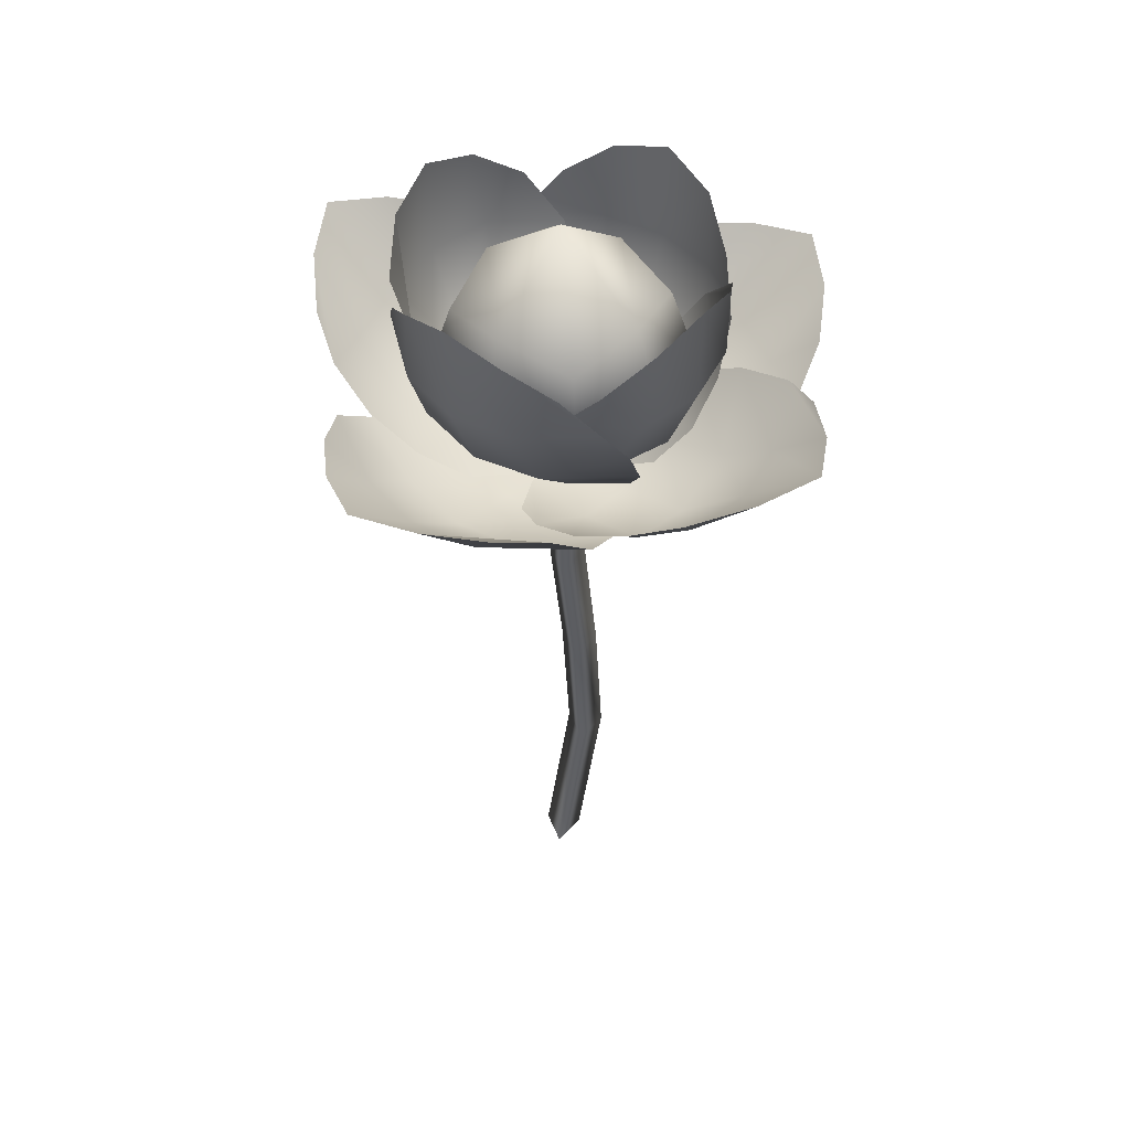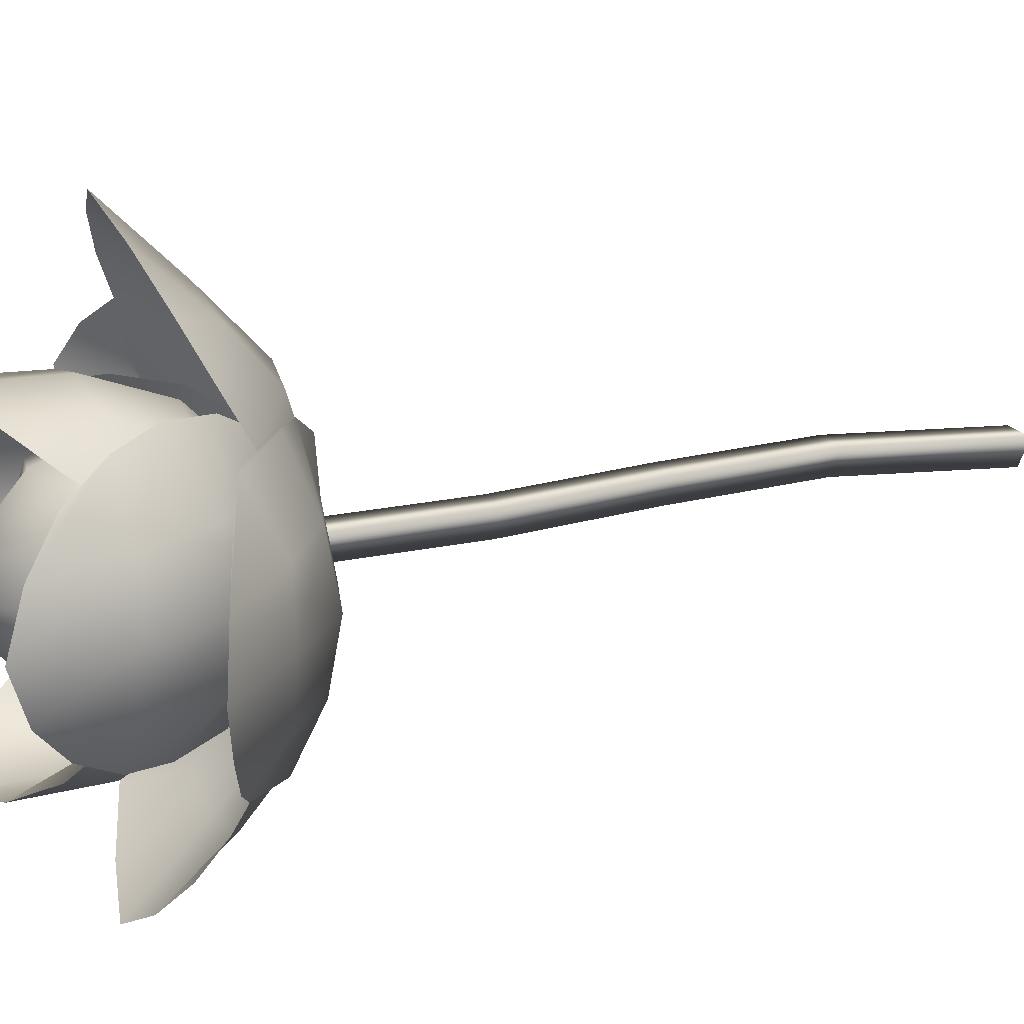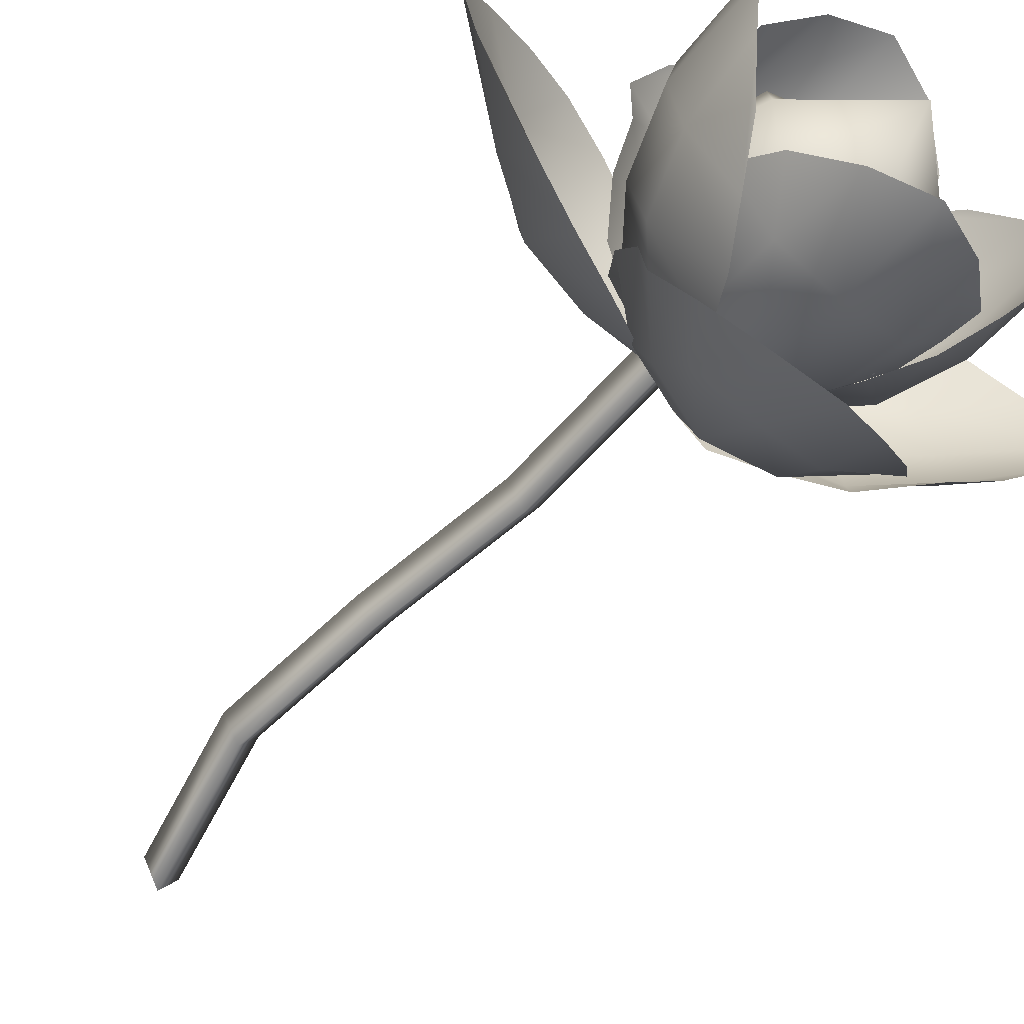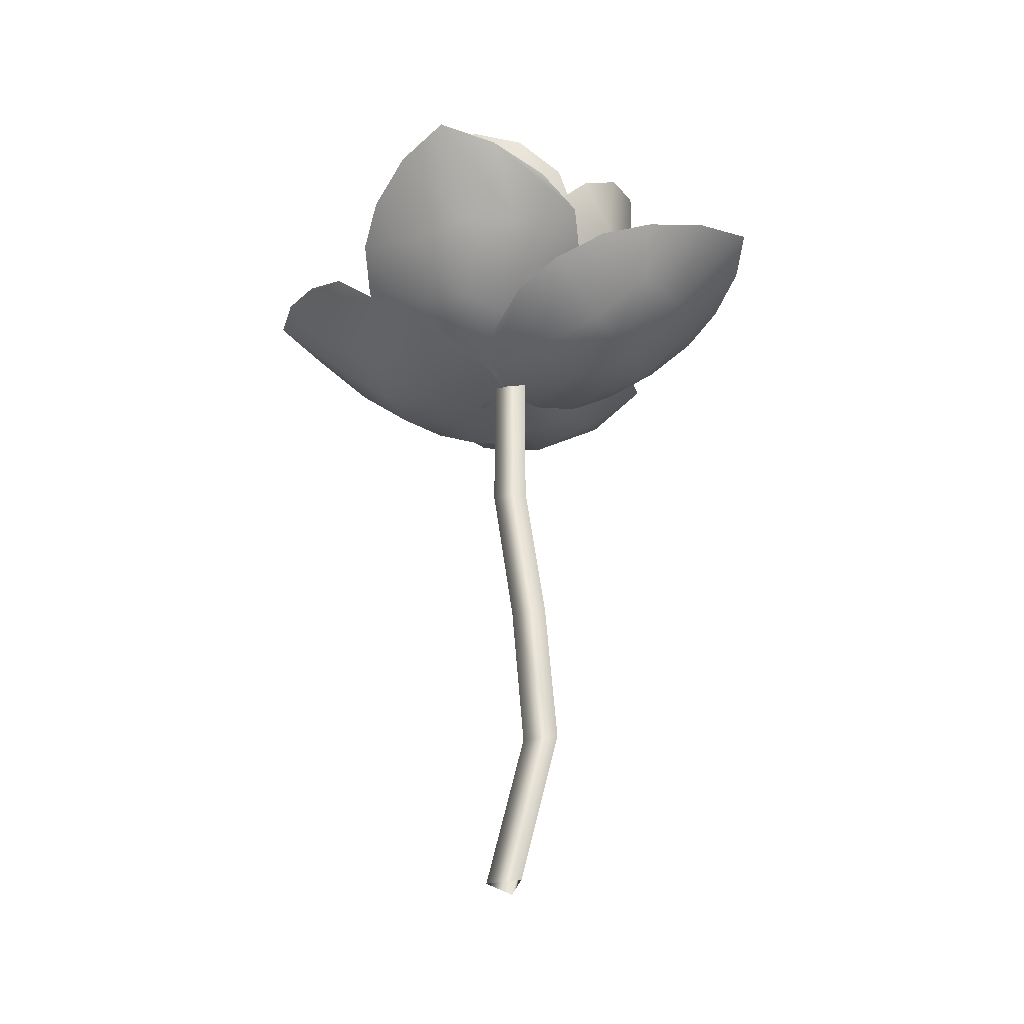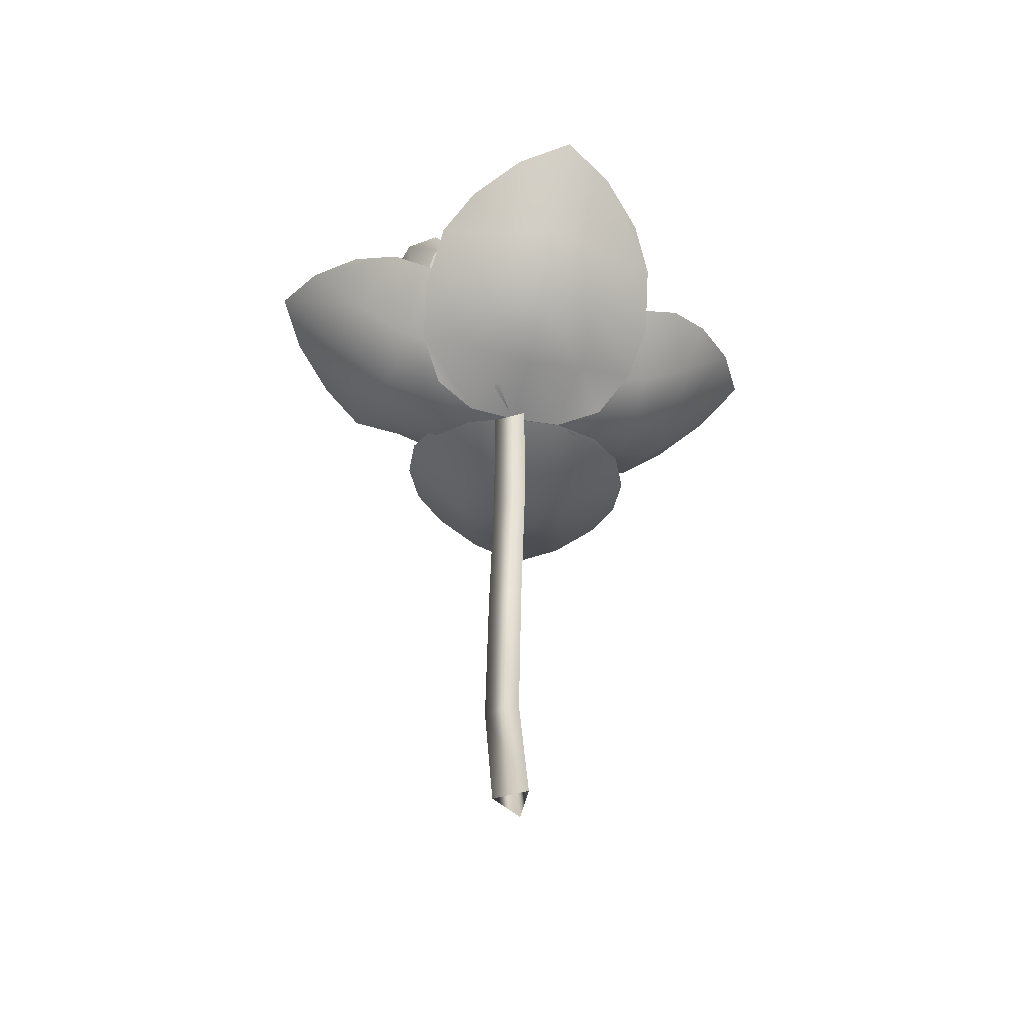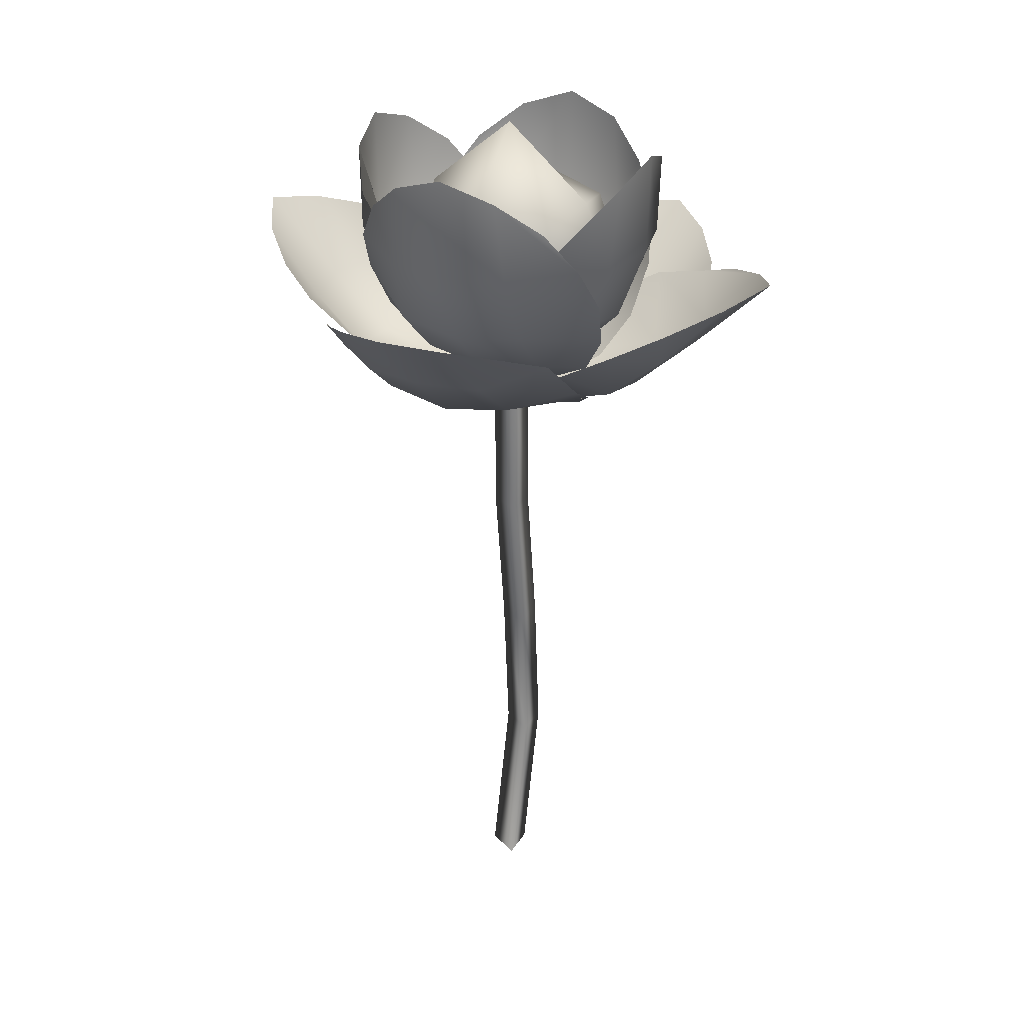
<metadata>
{"format":"obj","ext":"obj","renderer":"f3d","projection":"perspective","resolution":1024,"background":"white","views":[{"elev":49.1,"azim":-51.2,"up":"+Y"},{"elev":18.9,"azim":-113.3,"up":"+Z"},{"elev":-60.3,"azim":139.3,"up":"+Z"},{"elev":-35.3,"azim":14.6,"up":"+Y"},{"elev":-52.2,"azim":-103.2,"up":"+Y"},{"elev":29.0,"azim":-64.4,"up":"+Y"}]}
</metadata>
<code>
o Lotus3-pu_Cylinder.042
v 0.002852 0.3 -0.01
v 0.01151 0.3 0.005
v -0.005808 0.3 0.005
v 0 -0.001429 -0.01
v 0.00866 -0.001429 0.005
v -0.00866 -0.001429 0.005
v 0.01854 0.07393 -0.01
v 0.01283 0.1493 -0.01
v 0.002852 0.2246 -0.01
v 0.01151 0.2246 0.005
v 0.02149 0.1493 0.005
v 0.0272 0.07393 0.005
v -0.005808 0.2246 0.005
v 0.004173 0.1493 0.005
v 0.009877 0.07393 0.005
v -0.01907 0.3299 0.01887
v -0.03423 0.3933 0.03403
v -0.01907 0.3299 -0.01895
v -0.03423 0.3933 -0.03411
v 0.01875 0.3299 0.01887
v 0.0339 0.3933 0.03403
v 0.01875 0.3299 -0.01895
v 0.0339 0.3933 -0.03411
v -0.02322 0.3257 -3.6e-05
v -0.0417 0.3592 0.0415
v -0.0417 0.4008 -3.6e-05
v -0.0417 0.3592 -0.04157
v -0.000165 0.3257 -0.02309
v -0.000165 0.4008 -0.04157
v 0.04137 0.3592 -0.04157
v 0.02289 0.3257 -3.6e-05
v 0.04137 0.4008 -3.6e-05
v 0.04137 0.3592 0.0415
v -0.000165 0.3257 0.02302
v -0.000165 0.4008 0.0415
v -0.05737 0.3592 -3.6e-05
v -0.000165 0.3592 -0.05724
v 0.05704 0.3592 -3.6e-05
v -0.000165 0.3592 0.05717
v -0.000165 0.3048 -3.6e-05
v -0.000165 0.4363 -3.6e-05
v 0.04643 0.3603 -0.1033
v -0.04676 0.3603 -0.1033
v 0.04459 0.3181 -0.01417
v -0.04676 0.3113 -0.01523
v 0.02511 0.3691 -0.1241
v -0.000165 0.3752 -0.138
v -0.02544 0.369 -0.1239
v 0.02439 0.3073 -0.003254
v -0.000165 0.3002 -0.000348
v -0.02545 0.3036 -0.00384
v -0.0594 0.3246 -0.03421
v -0.06373 0.3381 -0.05803
v -0.0594 0.3508 -0.08224
v 0.05557 0.3331 -0.03292
v 0.05844 0.347 -0.05671
v 0.05907 0.3508 -0.08224
v -0.03002 0.3107 -0.03805
v 0.000482 0.3019 -0.0385
v 0.02921 0.3115 -0.03736
v -0.03195 0.3173 -0.06932
v -0.000215 0.312 -0.07211
v 0.03039 0.3217 -0.06864
v -0.03002 0.3382 -0.09484
v -0.000165 0.3392 -0.1019
v 0.02969 0.3382 -0.09485
v -0.1033 0.3603 -0.04681
v -0.1033 0.3603 0.04637
v -0.01523 0.301 -0.04681
v -0.01523 0.301 0.04637
v -0.1241 0.369 -0.0255
v -0.138 0.3751 -0.000219
v -0.1239 0.3689 0.02506
v -0.00384 0.2973 -0.0255
v -0.000348 0.3002 -0.000219
v -0.00384 0.2973 0.02506
v -0.03421 0.3144 0.05901
v -0.05803 0.3278 0.06335
v -0.08224 0.3507 0.05901
v -0.03421 0.3144 -0.05945
v -0.05803 0.3278 -0.06379
v -0.08224 0.3507 -0.05945
v -0.03805 0.3072 0.02964
v -0.0385 0.302 -0.000219
v -0.03805 0.3072 -0.03008
v -0.06932 0.3173 0.03156
v -0.07206 0.3122 -0.000219
v -0.06932 0.3173 -0.032
v -0.09484 0.3381 0.02964
v -0.1019 0.3392 -0.000219
v -0.09485 0.3381 -0.03008
v -0.04681 0.3602 0.1029
v 0.04637 0.3602 0.1029
v -0.04681 0.3112 0.01485
v 0.04381 0.318 0.01589
v -0.0255 0.369 0.1237
v -0.000219 0.3751 0.1376
v 0.02506 0.3689 0.1235
v -0.0255 0.3035 0.003456
v -0.000231 0.3001 -4.1e-05
v 0.02417 0.3072 0.004039
v 0.05386 0.3331 0.03509
v 0.05556 0.3471 0.05894
v 0.05901 0.3506 0.08186
v -0.05945 0.3245 0.03382
v -0.06379 0.3379 0.05765
v -0.05945 0.3506 0.08186
v 0.02731 0.3115 0.03832
v -0.001441 0.3019 0.03809
v -0.03008 0.3071 0.03766
v 0.02695 0.3218 0.06958
v -0.003793 0.3121 0.07158
v -0.032 0.3172 0.06894
v 0.02964 0.338 0.09445
v -0.000219 0.3391 0.1015
v -0.03008 0.3381 0.09447
v 0.09797 0.3394 0.0721
v 0.1173 0.3475 -0.01868
v 0.006161 0.3046 0.04939
v 0.02553 0.3127 -0.0414
v 0.1237 0.3467 0.05637
v 0.1433 0.3528 0.03515
v 0.1341 0.351 0.007072
v -0.00146 0.3006 0.02553
v -3.6e-05 0.3 -0.000165
v 0.009052 0.305 -0.02373
v 0.04831 0.324 -0.04849
v 0.07408 0.334 -0.04655
v 0.09832 0.3424 -0.03617
v 0.02369 0.3137 0.06692
v 0.04765 0.3229 0.07731
v 0.07369 0.3321 0.07924
v 0.04363 0.3038 -0.02116
v 0.03718 0.296 0.007414
v 0.03122 0.2986 0.03702
v 0.07568 0.3091 -0.01582
v 0.07106 0.3009 0.01509
v 0.06246 0.3035 0.04611
v 0.1028 0.3256 -0.006588
v 0.1035 0.3229 0.02398
v 0.09036 0.3204 0.05159
v 0.04508 0.405 -0.05774
v -0.04541 0.4049 -0.0578
v 0.01638 0.3231 -0.005764
v -0.02674 0.3231 -0.005764
v 0.02552 0.4213 -0.07033
v -0.000169 0.4301 -0.07507
v -0.02584 0.4211 -0.07029
v 0.00377 0.3111 -0.001281
v -0.000165 0.3004 -0.000236
v -0.01413 0.3111 -0.001281
v -0.04822 0.3378 -0.01267
v -0.05251 0.3617 -0.02755
v -0.0512 0.3838 -0.03996
v 0.03586 0.3378 -0.01267
v 0.0515 0.3617 -0.02753
v 0.05086 0.3838 -0.03993
v -0.03002 0.3275 -0.03068
v -0.000165 0.3193 -0.03344
v 0.02395 0.3237 -0.03068
v -0.03195 0.3483 -0.04831
v -0.000165 0.3452 -0.05988
v 0.02588 0.3483 -0.05479
v -0.02979 0.3815 -0.06737
v -0.000165 0.3817 -0.07389
v 0.02947 0.3815 -0.06741
v -0.05774 0.4049 -0.04546
v -0.0578 0.4048 0.04502
v -0.008498 0.3169 -0.04681
v -0.008498 0.3169 0.04637
v -0.07033 0.4212 -0.02591
v -0.07507 0.43 -0.000215
v -0.07029 0.4211 0.02546
v -0.001816 0.3049 -0.0255
v -0.000236 0.3003 -0.000219
v -0.001816 0.3049 0.02506
v -0.01879 0.3377 0.05885
v -0.03143 0.3616 0.0625
v -0.0456 0.3837 0.05789
v -0.01879 0.3377 -0.05929
v -0.03141 0.3616 -0.06293
v -0.04557 0.3837 -0.05832
v -0.03068 0.3236 0.02964
v -0.03344 0.3192 -0.000219
v -0.03068 0.3236 -0.03008
v -0.05478 0.3482 0.03156
v -0.05988 0.3451 -0.000219
v -0.05479 0.3482 -0.032
v -0.06737 0.3814 0.0294
v -0.07389 0.3817 -0.000219
v -0.06741 0.3814 -0.02985
v -0.04546 0.4048 0.05735
v 0.04502 0.4048 0.05742
v -0.02677 0.323 0.00538
v 0.01635 0.323 0.00538
v -0.02591 0.4211 0.06994
v -0.000215 0.4299 0.07469
v 0.02546 0.421 0.06991
v -0.01416 0.311 0.000897
v -0.000219 0.3002 -0.000148
v 0.003738 0.311 0.000897
v 0.03093 0.3376 0.01229
v 0.05146 0.3615 0.02717
v 0.05082 0.3836 0.03957
v -0.04827 0.3376 0.01229
v -0.05255 0.3616 0.02715
v -0.05124 0.3837 0.03955
v 0.0239 0.3235 0.0303
v -0.000219 0.3191 0.03305
v -0.03008 0.3235 0.0303
v 0.02582 0.3482 0.05439
v -0.000219 0.345 0.0595
v -0.032 0.3482 0.05123
v 0.0294 0.3814 0.06699
v -0.000219 0.3816 0.07351
v -0.02985 0.3814 0.06703
v 0.05735 0.4048 0.04508
v 0.05742 0.4047 -0.04541
v 0.008114 0.3168 0.04643
v 0.008114 0.3168 -0.04676
v 0.06994 0.4211 0.02552
v 0.07469 0.4298 -0.000169
v 0.06991 0.4209 -0.02584
v 0.001432 0.3048 0.02512
v -0.000148 0.3002 -0.000165
v 0.001432 0.3048 -0.02545
v 0.01841 0.3376 -0.05923
v 0.03105 0.3615 -0.06288
v 0.04521 0.3836 -0.05828
v 0.01841 0.3376 0.0589
v 0.03103 0.3615 0.06255
v 0.04518 0.3836 0.05794
v 0.0303 0.3235 -0.03002
v 0.03738 0.3173 -0.000165
v 0.0303 0.3235 0.02969
v 0.05439 0.3481 -0.03195
v 0.0595 0.345 -0.000165
v 0.05441 0.3481 0.03162
v 0.06699 0.3813 -0.02979
v 0.07351 0.3815 -0.000165
v 0.06703 0.3813 0.02947
f 9 1 2 10
f 10 2 3 13
f 13 3 1 9
f 6 15 7 4
f 15 14 8 7
f 14 13 9 8
f 5 12 15 6
f 12 11 14 15
f 11 10 13 14
f 4 7 12 5
f 7 8 11 12
f 8 9 10 11
f 16 25 36 24
f 25 17 26 36
f 36 26 19 27
f 24 36 27 18
f 18 27 37 28
f 27 19 29 37
f 37 29 23 30
f 28 37 30 22
f 22 30 38 31
f 30 23 32 38
f 38 32 21 33
f 31 38 33 20
f 20 33 39 34
f 33 21 35 39
f 39 35 17 25
f 34 39 25 16
f 18 28 40 24
f 28 22 31 40
f 40 31 20 34
f 24 40 34 16
f 23 29 41 32
f 29 19 26 41
f 41 26 17 35
f 32 41 35 21
f 58 59 62 61
f 59 60 63 62
f 61 62 65 64
f 62 63 66 65
f 45 51 58 52
f 51 50 59 58
f 50 49 60 59
f 49 44 55 60
f 60 55 56 63
f 63 56 57 66
f 66 57 42 46
f 65 66 46 47
f 64 65 47 48
f 54 64 48 43
f 53 61 64 54
f 52 58 61 53
f 83 84 87 86
f 84 85 88 87
f 86 87 90 89
f 87 88 91 90
f 70 76 83 77
f 76 75 84 83
f 75 74 85 84
f 74 69 80 85
f 85 80 81 88
f 88 81 82 91
f 91 82 67 71
f 90 91 71 72
f 89 90 72 73
f 79 89 73 68
f 78 86 89 79
f 77 83 86 78
f 108 109 112 111
f 109 110 113 112
f 111 112 115 114
f 112 113 116 115
f 95 101 108 102
f 101 100 109 108
f 100 99 110 109
f 99 94 105 110
f 110 105 106 113
f 113 106 107 116
f 116 107 92 96
f 115 116 96 97
f 114 115 97 98
f 104 114 98 93
f 103 111 114 104
f 102 108 111 103
f 133 134 137 136
f 134 135 138 137
f 136 137 140 139
f 137 138 141 140
f 120 126 133 127
f 126 125 134 133
f 125 124 135 134
f 124 119 130 135
f 135 130 131 138
f 138 131 132 141
f 141 132 117 121
f 140 141 121 122
f 139 140 122 123
f 129 139 123 118
f 128 136 139 129
f 127 133 136 128
f 158 159 162 161
f 159 160 163 162
f 161 162 165 164
f 162 163 166 165
f 145 151 158 152
f 151 150 159 158
f 150 149 160 159
f 149 144 155 160
f 160 155 156 163
f 163 156 157 166
f 166 157 142 146
f 165 166 146 147
f 164 165 147 148
f 154 164 148 143
f 153 161 164 154
f 152 158 161 153
f 183 184 187 186
f 184 185 188 187
f 186 187 190 189
f 187 188 191 190
f 170 176 183 177
f 176 175 184 183
f 175 174 185 184
f 174 169 180 185
f 185 180 181 188
f 188 181 182 191
f 191 182 167 171
f 190 191 171 172
f 189 190 172 173
f 179 189 173 168
f 178 186 189 179
f 177 183 186 178
f 208 209 212 211
f 209 210 213 212
f 211 212 215 214
f 212 213 216 215
f 195 201 208 202
f 201 200 209 208
f 200 199 210 209
f 199 194 205 210
f 210 205 206 213
f 213 206 207 216
f 216 207 192 196
f 215 216 196 197
f 214 215 197 198
f 204 214 198 193
f 203 211 214 204
f 202 208 211 203
f 233 234 237 236
f 234 235 238 237
f 236 237 240 239
f 237 238 241 240
f 220 226 233 227
f 226 225 234 233
f 225 224 235 234
f 224 219 230 235
f 235 230 231 238
f 238 231 232 241
f 241 232 217 221
f 240 241 221 222
f 239 240 222 223
f 229 239 223 218
f 228 236 239 229
f 227 233 236 228

</code>
